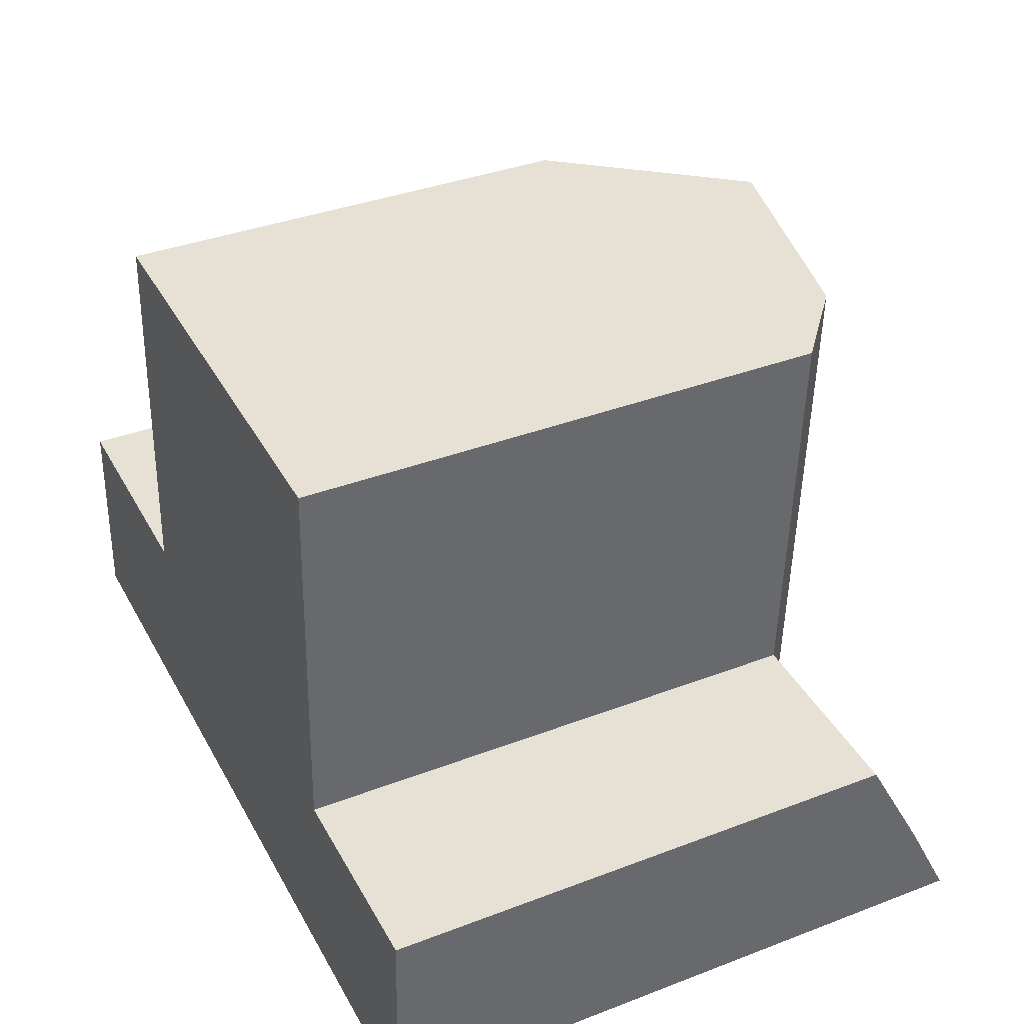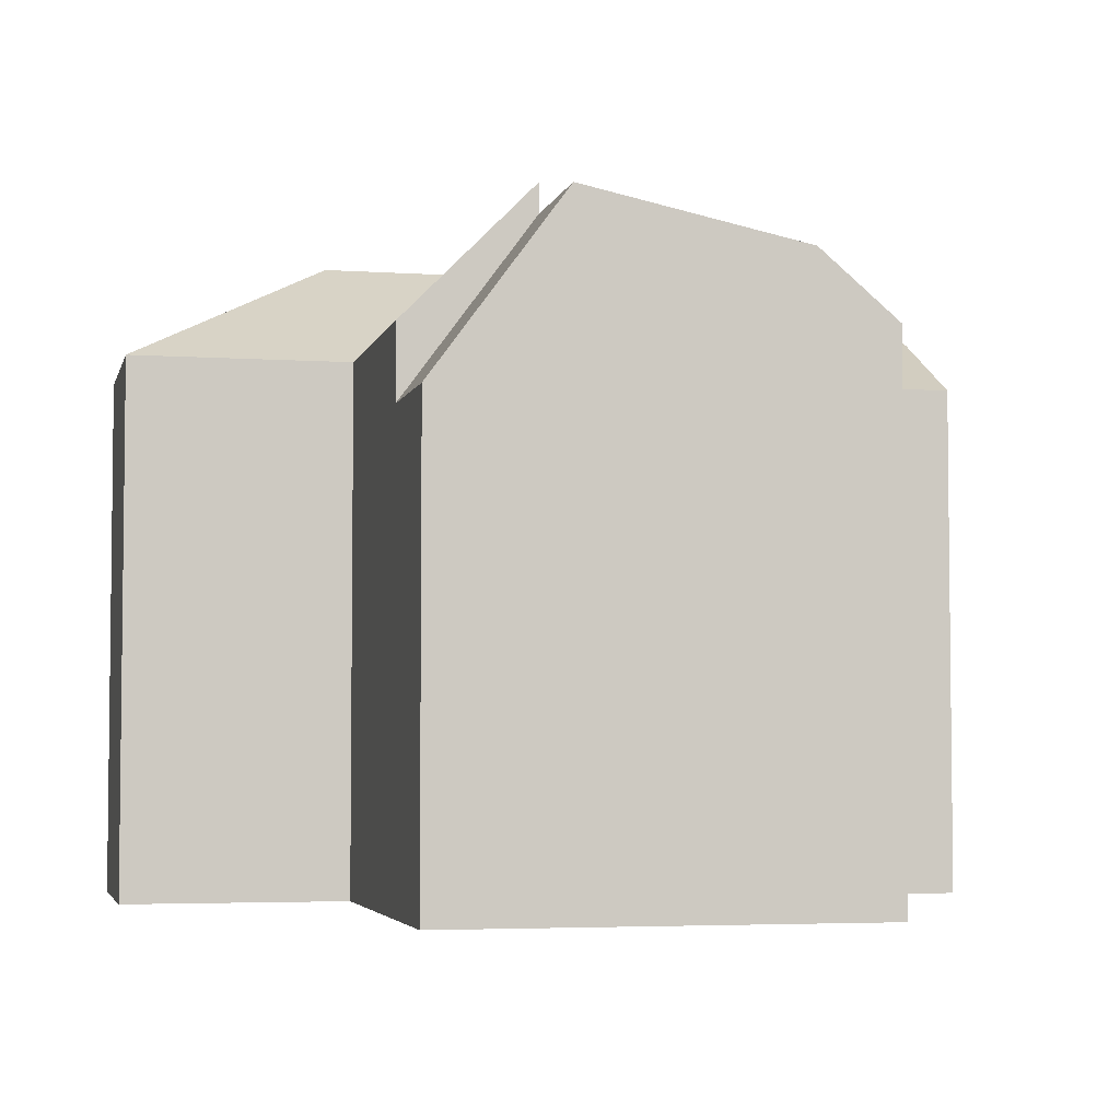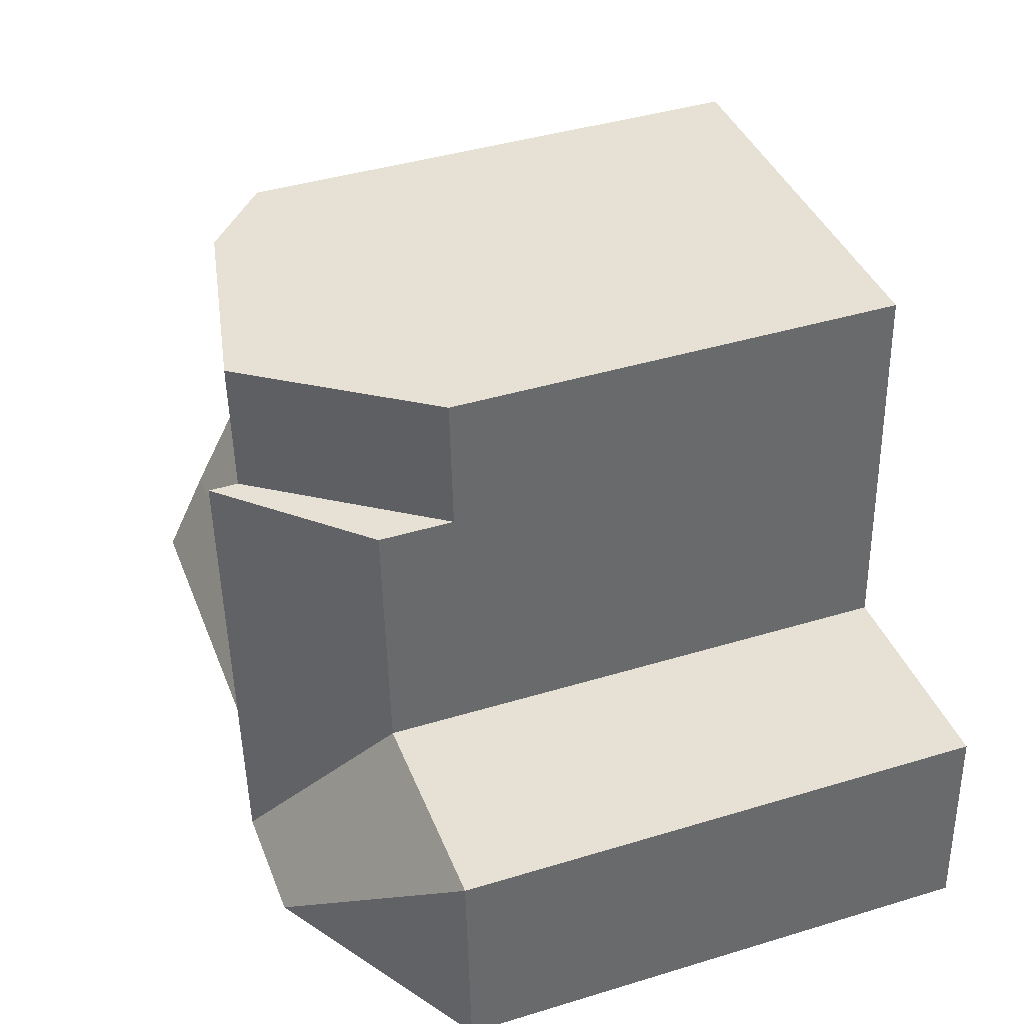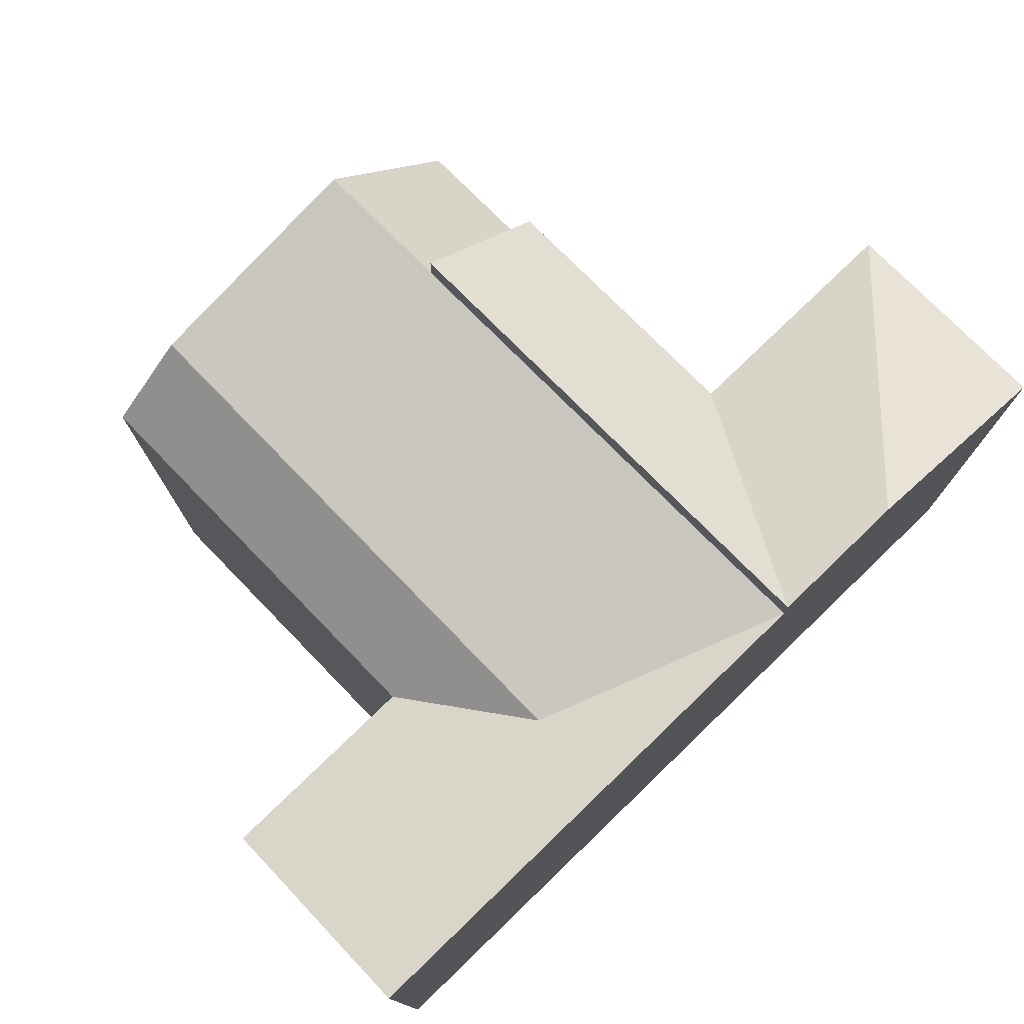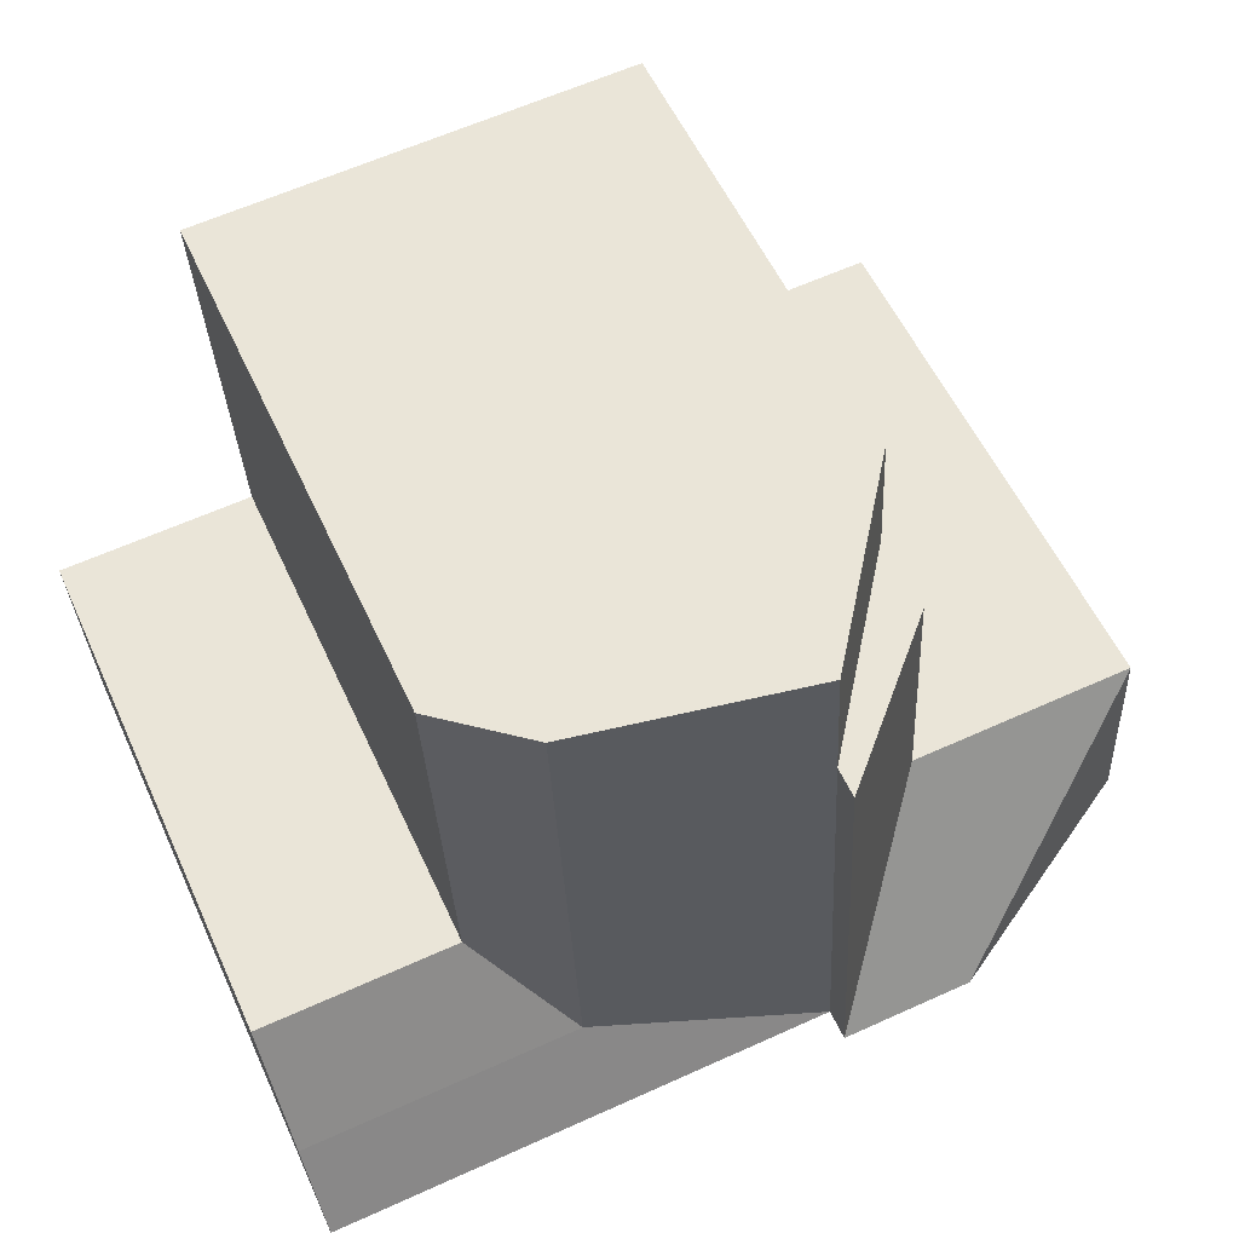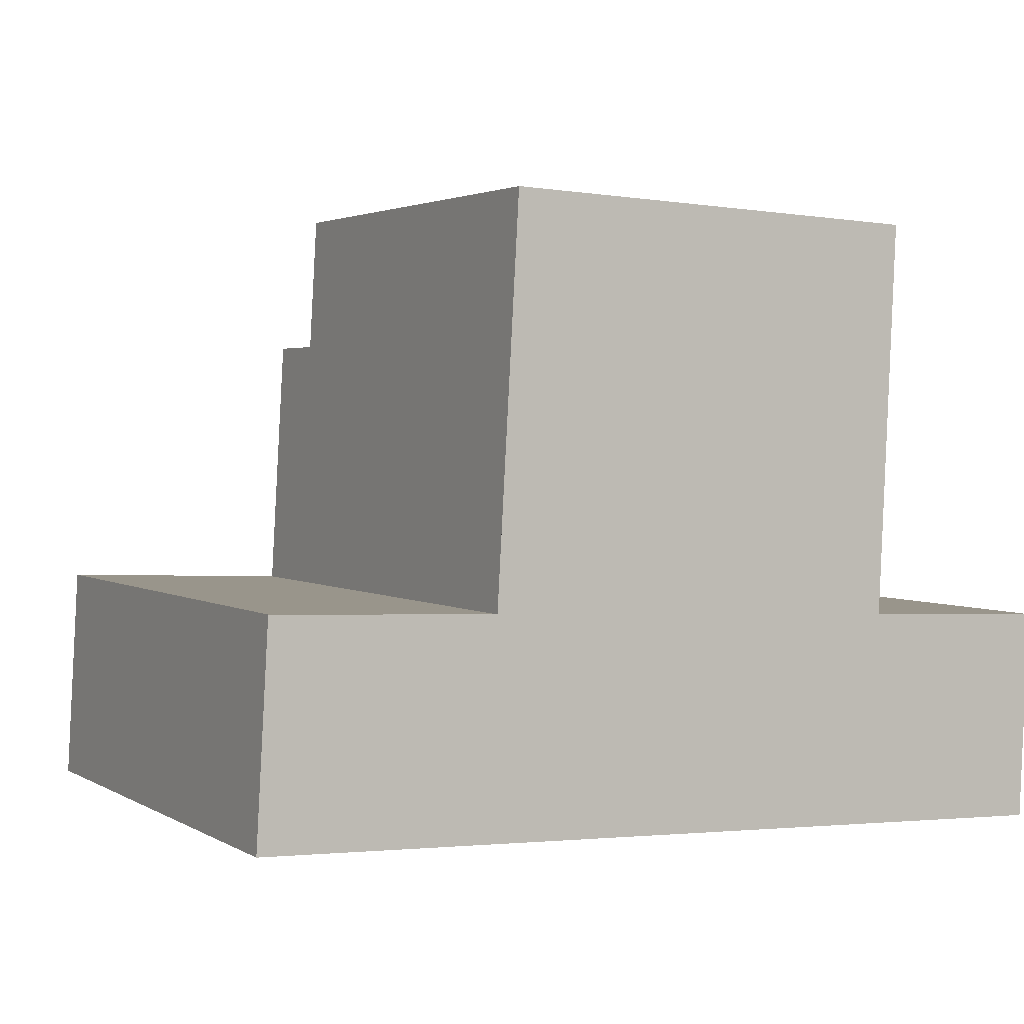
<metadata>
{"format":"obj","ext":"obj","renderer":"f3d","projection":"perspective","resolution":1024,"background":"white","views":[{"elev":36.6,"azim":63.6,"up":"+Z"},{"elev":-4.2,"azim":-10.0,"up":"+Y"},{"elev":41.8,"azim":-110.1,"up":"+Z"},{"elev":76.8,"azim":138.5,"up":"+Y"},{"elev":56.3,"azim":155.5,"up":"+Z"},{"elev":2.6,"azim":-28.5,"up":"+Z"}]}
</metadata>
<code>
v  7.134 16.14 6.053
v  6.768 20.14 -0.2912
v  0.3661 16.14 6.344
v  10.73 20.14 -0.4614
v  17.7 17.86 1.957
v  17.57 19.25 -0.7549
v  10.73 19.25 -0.4613
v  19.92 19.25 -0.8559
v  25.82 19.25 -1.109
v  20.05 17.86 1.856
v  25.94 17.86 1.603
v  17.86 17.86 5.593
v  20.22 15.86 5.492
v  17.7 17.86 1.957
v  18.22 17.86 13.27
v  20.57 15.86 13.17
v  18.4 17.86 17.34
v  20.76 15.86 17.24
v  25.94 17.86 1.603
v  26.11 15.86 5.239
v  20.05 17.86 1.856
v  10.89 20.14 2.249
v  11.1 20.14 5.883
v  11.54 20.14 13.56
v  7.576 16.14 13.73
v  0.0003442 16.14 -0.0005117
v  7.811 13.86 17.79
v  11.54 19.25 13.56
v  7.576 13.86 13.73
v  11.77 19.25 17.62
v  17.86 17.86 5.593
v  18.22 17.86 13.27
v  10.89 19.25 2.249
v  18.4 17.86 17.34
v  11.1 19.25 5.883
v  6.768 1.779e-17 -0.2905
v  0 0 0
v  10.73 2.821e-17 -0.4607
v  17.57 4.619e-17 -0.7543
v  19.92 5.237e-17 -0.8553
v  25.82 6.787e-17 -1.108
v  20.57 -8.064e-16 13.17
v  20.22 -3.363e-16 5.492
v  20.76 -1.055e-15 17.24
v  11.77 -1.079e-15 17.62
v  18.4 -1.062e-15 17.34
v  7.81 -1.089e-15 17.79
v  7.134 -3.707e-16 6.054
v  7.576 -8.405e-16 13.73
v  0.3658 -3.885e-16 6.344
v  25.94 -9.819e-17 1.604
v  26.11 -3.208e-16 5.239
g defaultobject
f 1 2 3
f 2 1 4
f 5 6 7
f 6 5 8
f 8 5 9
f 9 5 10
f 9 10 11
f 12 13 14
f 13 12 15
f 13 15 16
f 16 15 17
f 16 17 18
f 19 13 20
f 13 19 21
f 13 21 14
f 1 22 4
f 22 1 23
f 23 1 24
f 24 1 25
f 3 2 26
f 27 28 29
f 28 27 30
f 7 31 5
f 31 7 32
f 32 7 33
f 32 33 34
f 34 33 35
f 34 35 30
f 30 35 28
f 2 7 26
f 7 2 4
f 26 36 37
f 36 26 38
f 38 26 39
f 39 26 40
f 40 26 41
f 41 26 9
f 9 26 7
f 9 7 8
f 8 7 6
f 22 7 4
f 7 22 23
f 7 23 24
f 7 24 28
f 7 28 33
f 33 28 35
f 13 42 43
f 42 13 44
f 44 13 16
f 44 16 18
f 34 45 46
f 45 34 47
f 47 34 27
f 27 34 30
f 1 29 25
f 29 47 27
f 47 29 1
f 47 1 48
f 47 48 49
f 48 3 50
f 3 48 1
f 3 37 50
f 37 3 26
f 41 11 51
f 11 41 9
f 51 20 52
f 20 51 11
f 20 11 19
f 52 13 43
f 13 52 20
f 28 25 29
f 25 28 24
f 18 46 44
f 46 18 34
f 34 18 17
f 36 50 37
f 50 36 38
f 50 38 39
f 50 39 40
f 50 40 41
f 50 41 51
f 50 51 52
f 50 52 48
f 48 52 43
f 43 49 48
f 49 43 42
f 49 42 47
f 47 42 45
f 45 42 44
f 45 44 46

</code>
